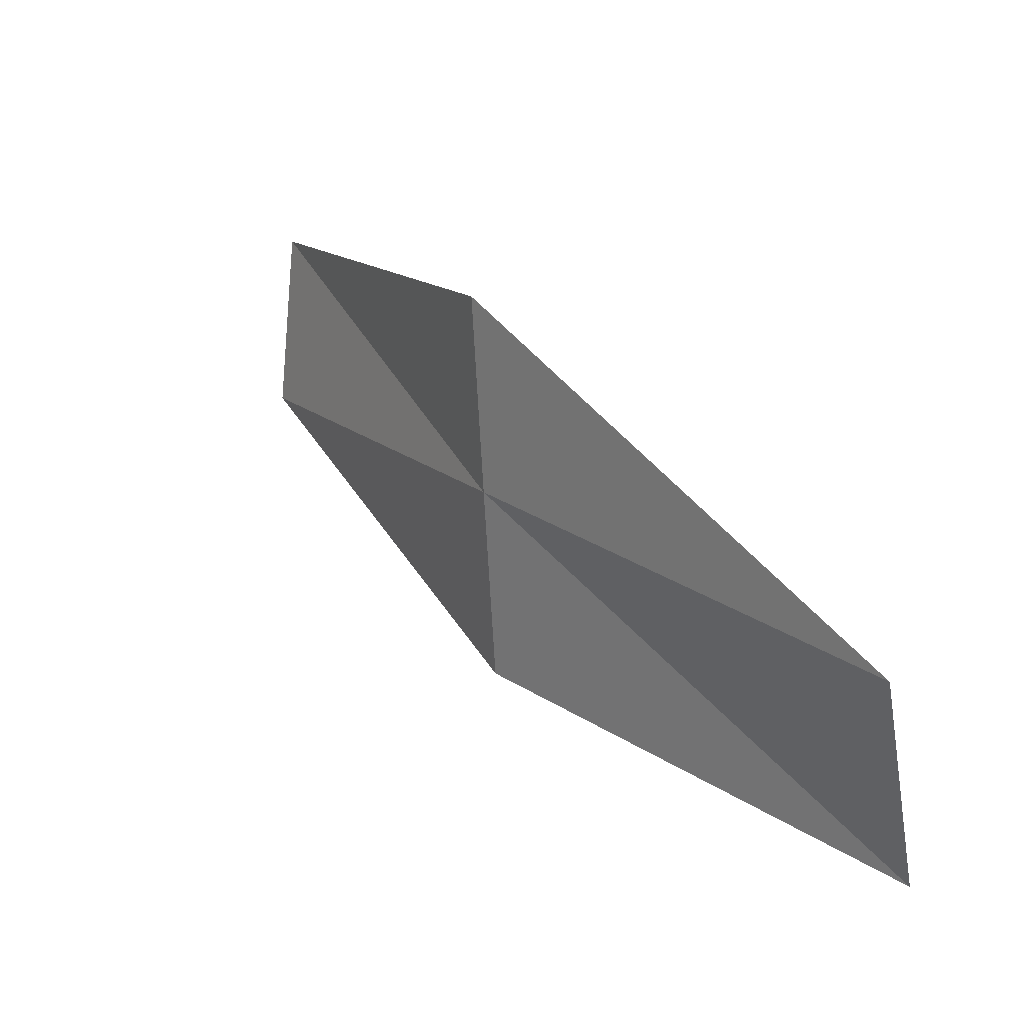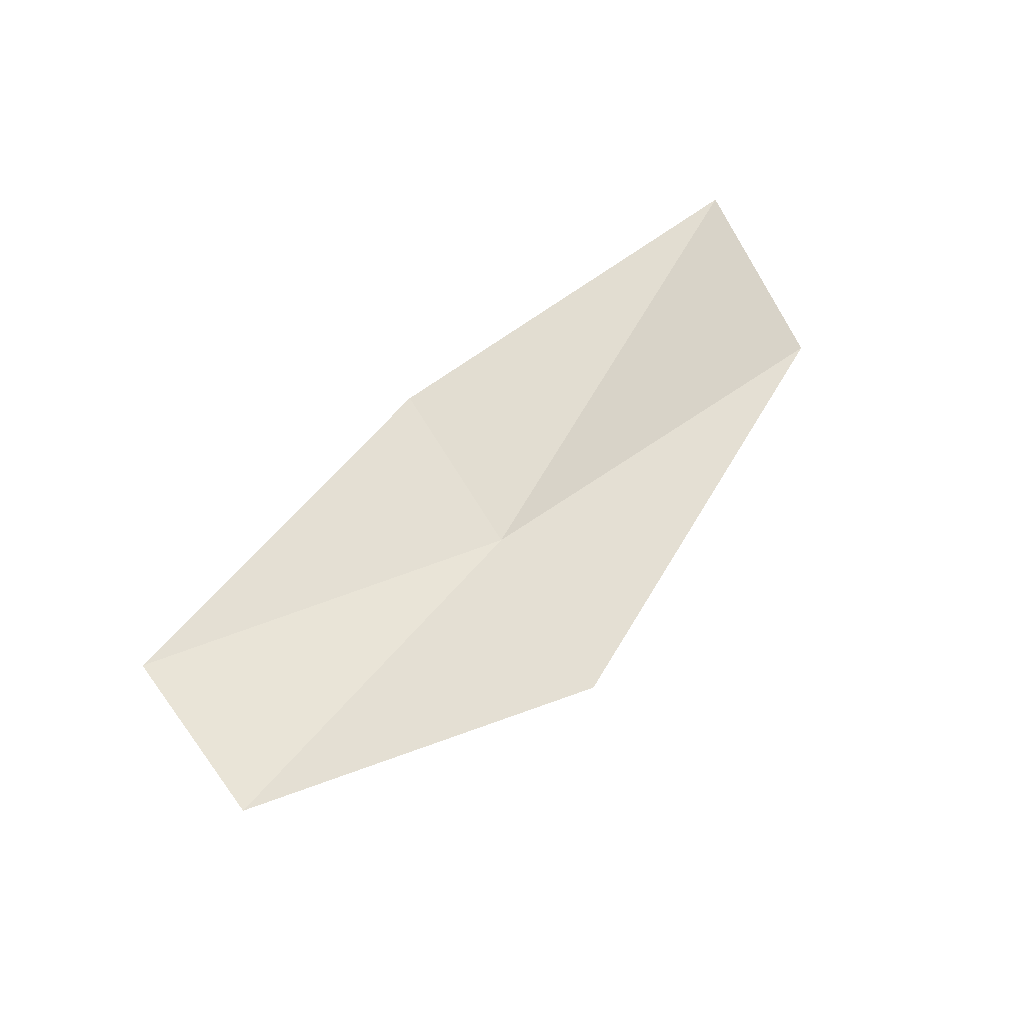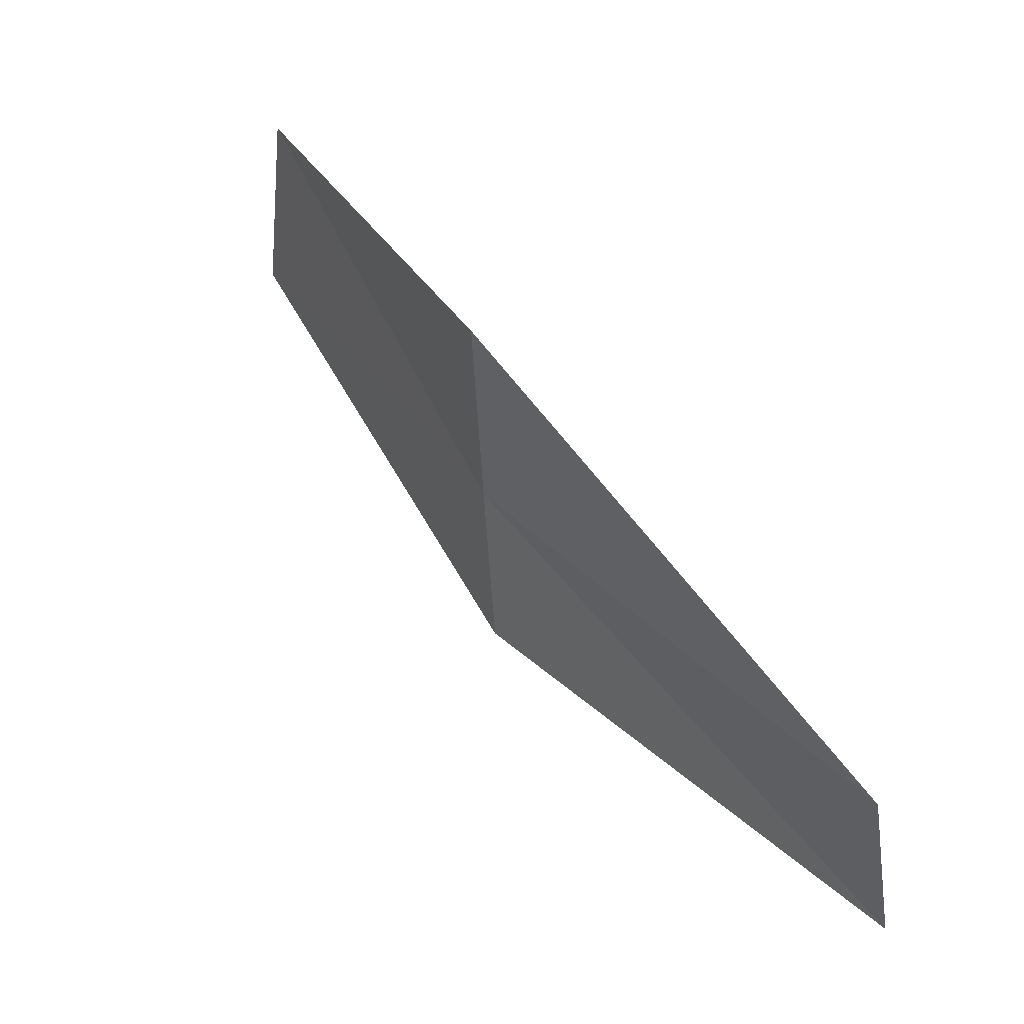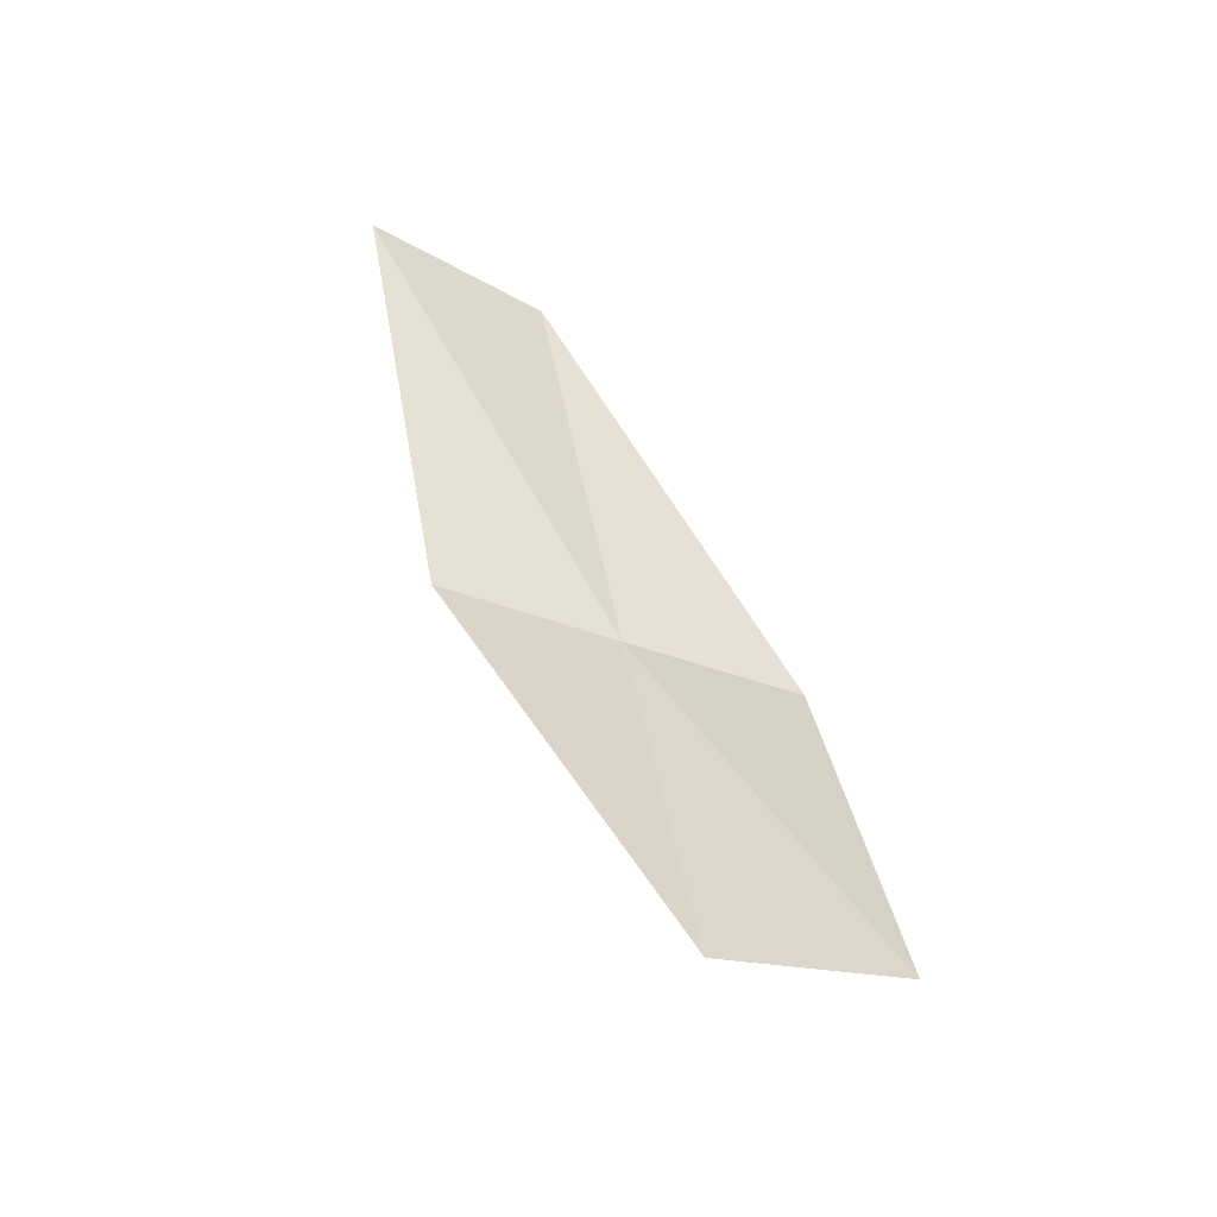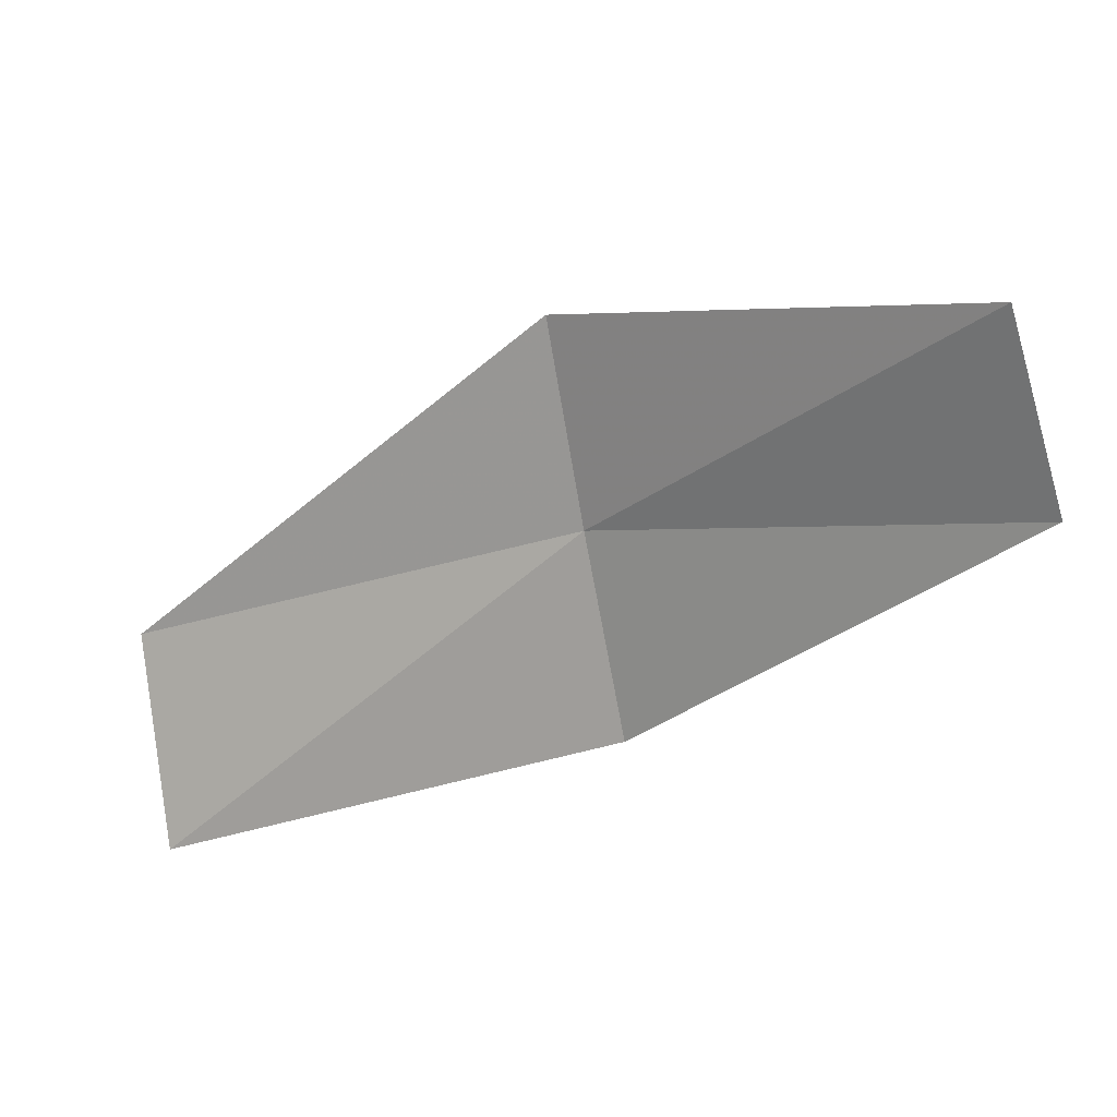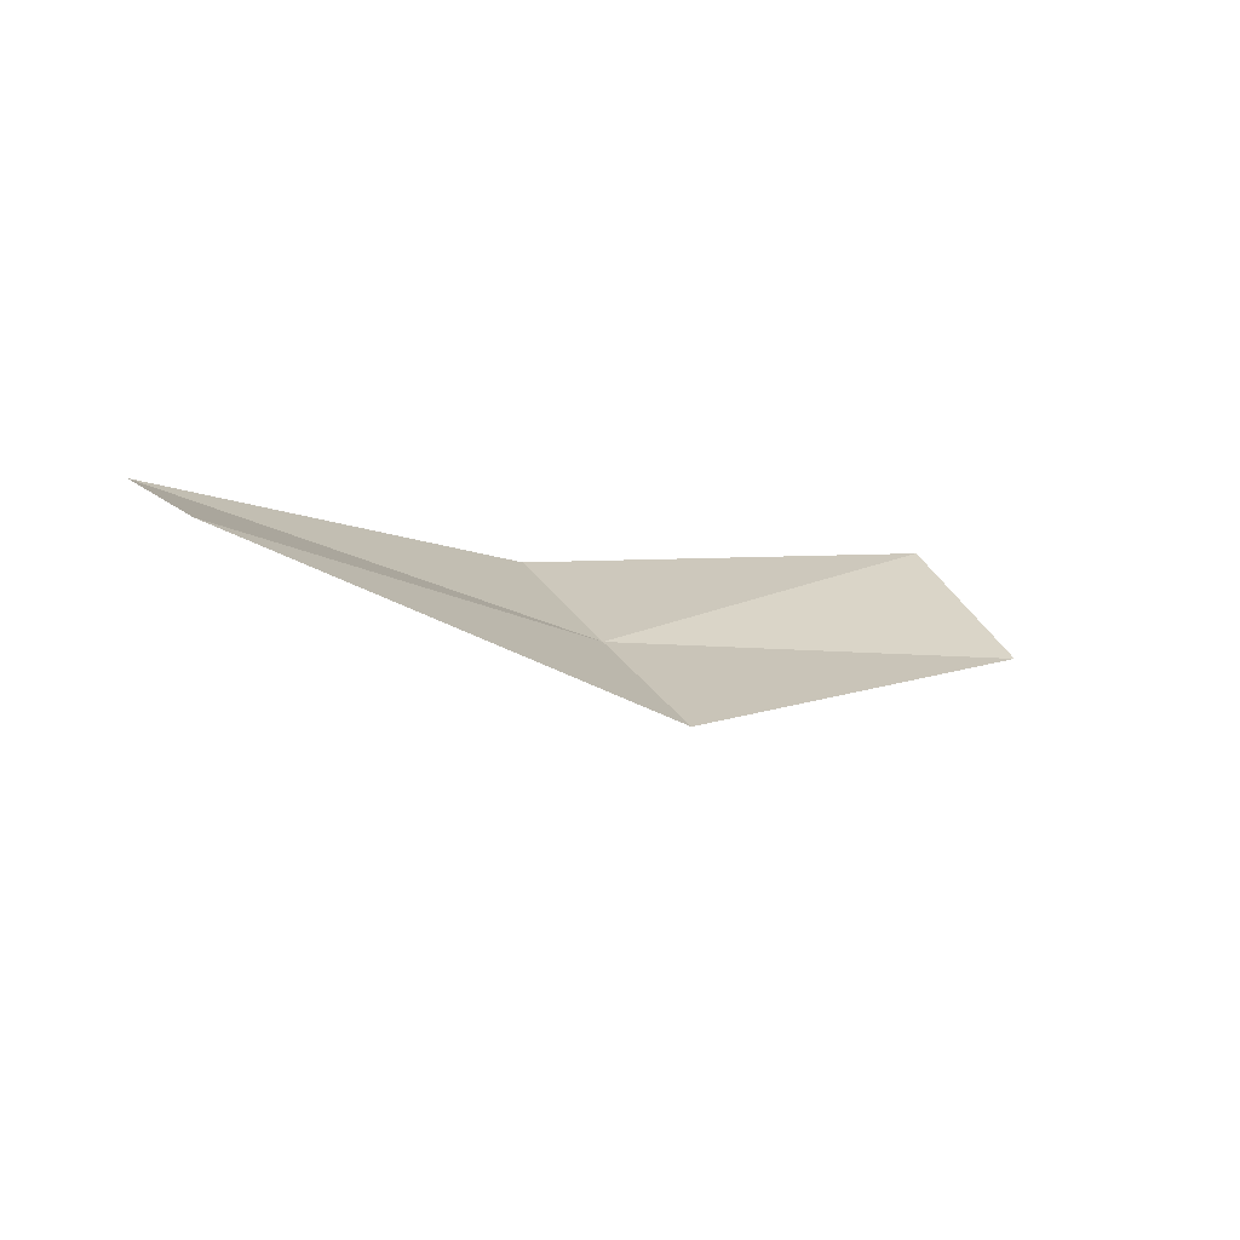
<metadata>
{"format":"obj","ext":"obj","renderer":"f3d","projection":"perspective","resolution":1024,"background":"white","views":[{"elev":-11.7,"azim":40.8,"up":"+Z"},{"elev":43.7,"azim":-15.9,"up":"+Y"},{"elev":9.8,"azim":40.3,"up":"+Z"},{"elev":45.6,"azim":-73.3,"up":"+Y"},{"elev":39.7,"azim":-165.1,"up":"+Z"},{"elev":-4.4,"azim":-6.5,"up":"+Y"}]}
</metadata>
<code>
v 43.32 42.7 12.17
v 46.07 42.7 10.79
v 45.69 43.47 9.801
v 42.94 43.24 11.17
v 43.67 42.19 13.19
v 40.79 43.42 13.32
v 41.19 43.11 14.3
f 1 2 3
f 1 3 4
f 1 5 2
f 1 4 6
f 1 6 7
f 1 7 5

</code>
